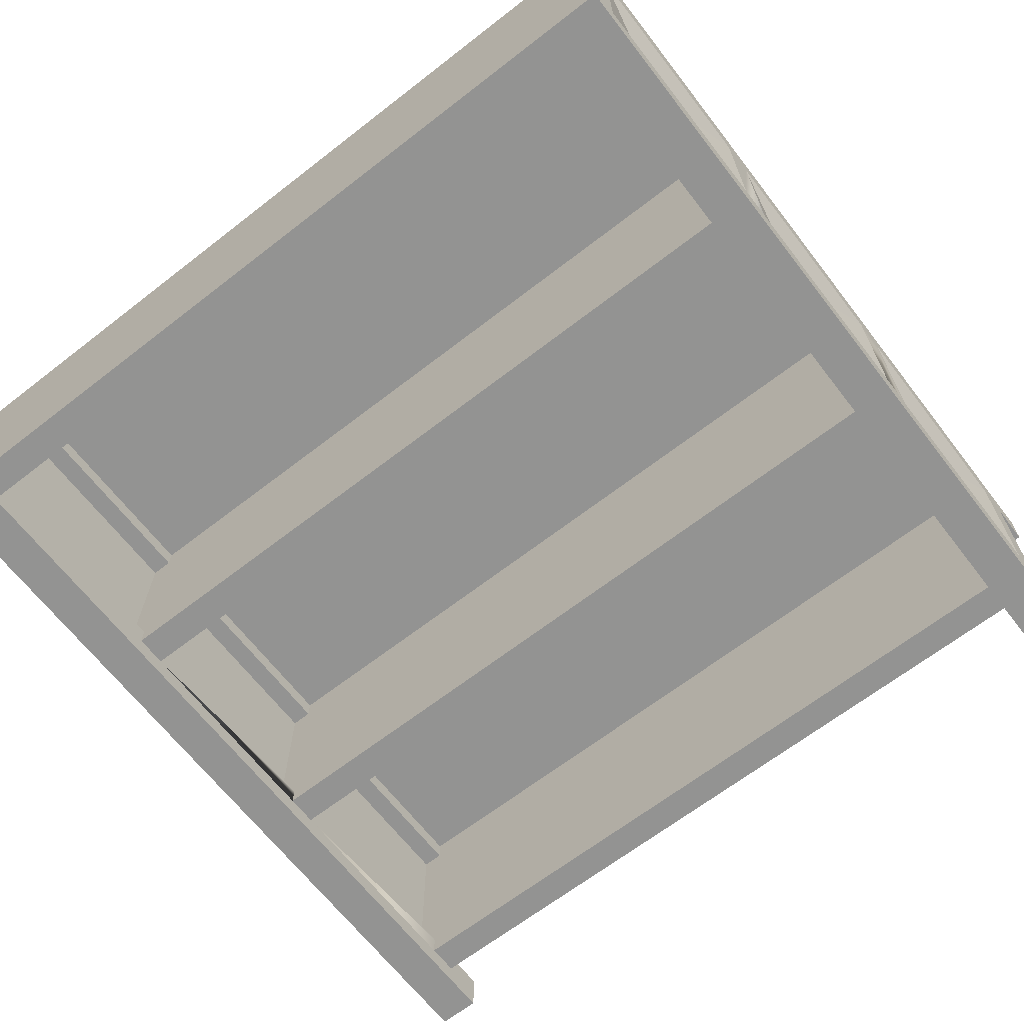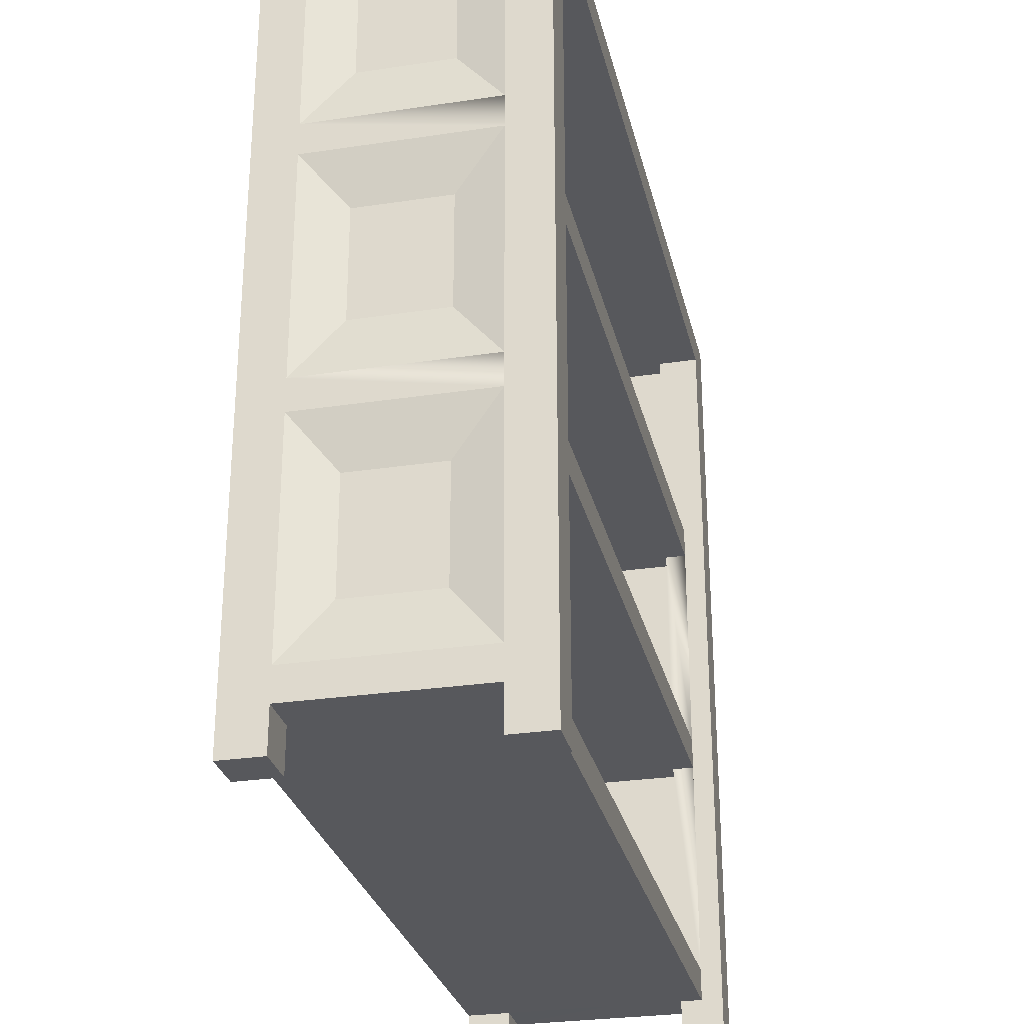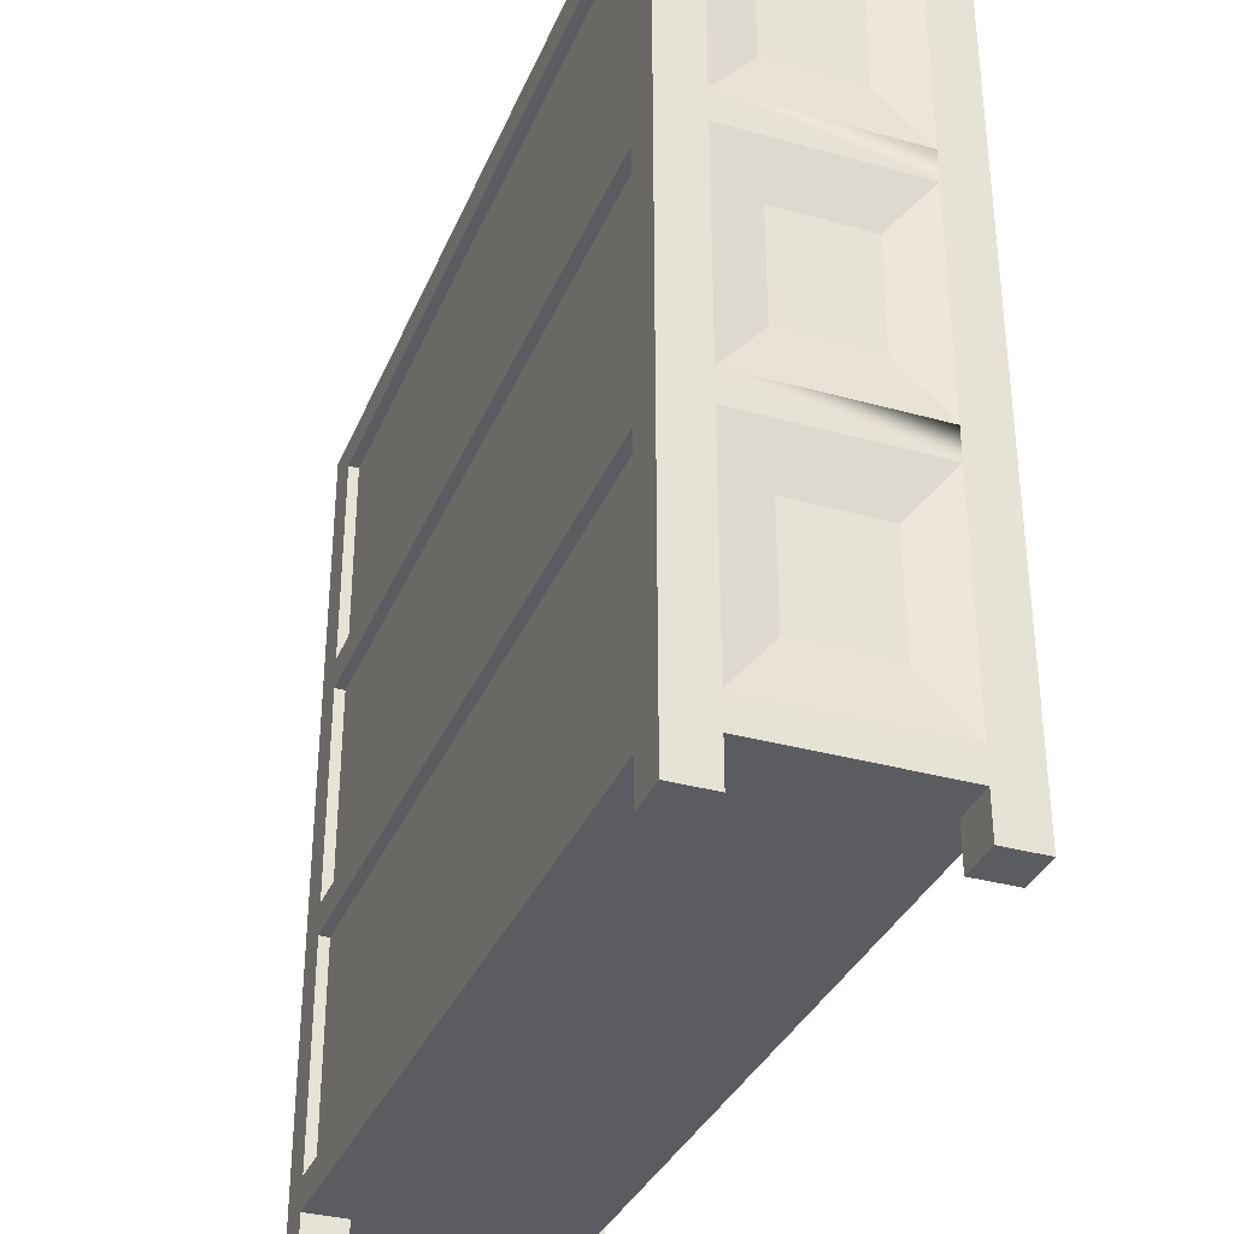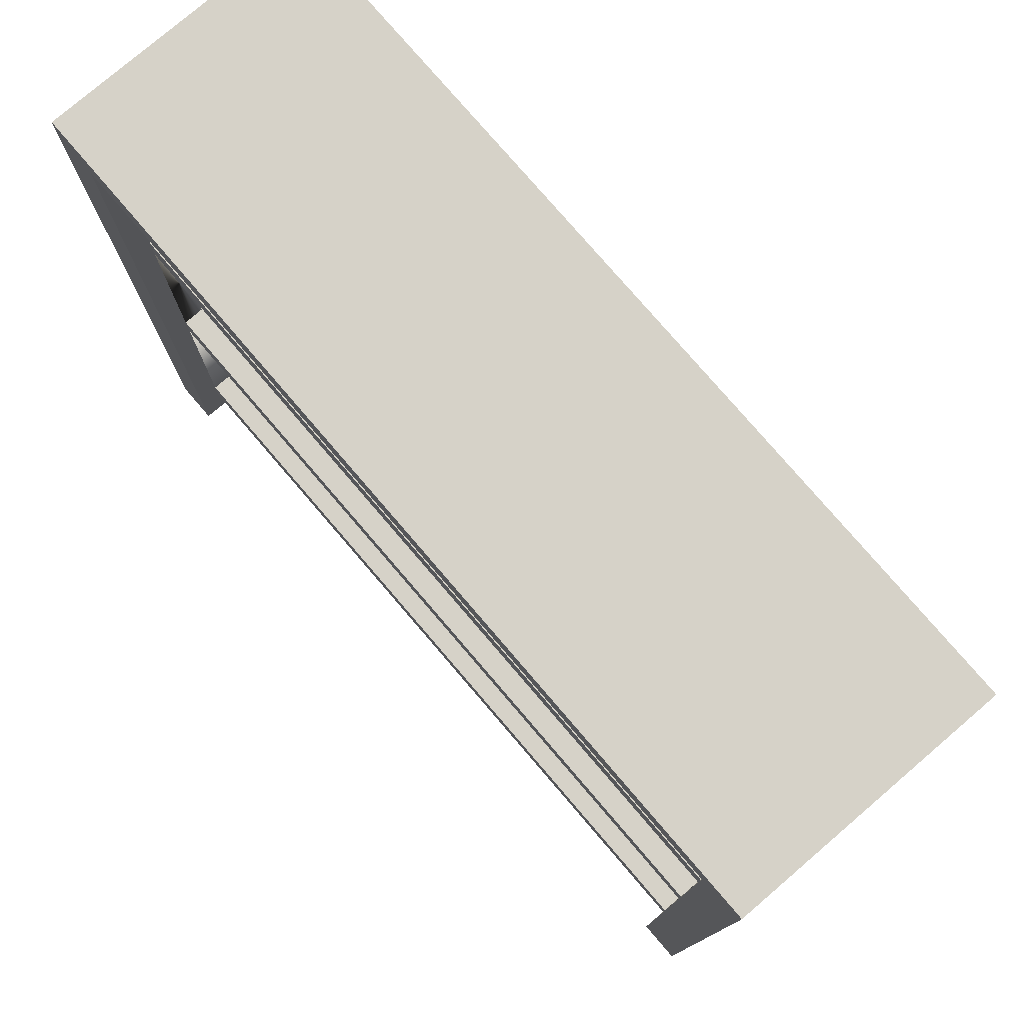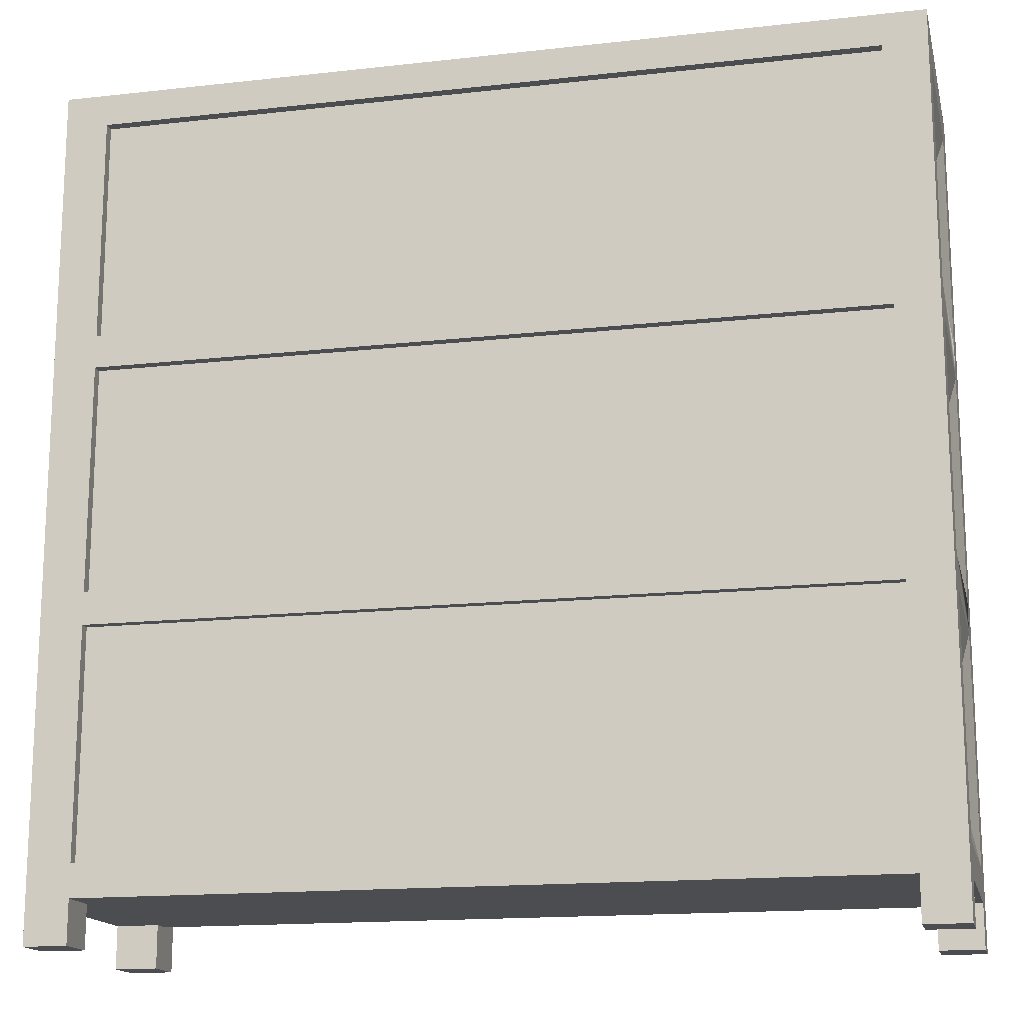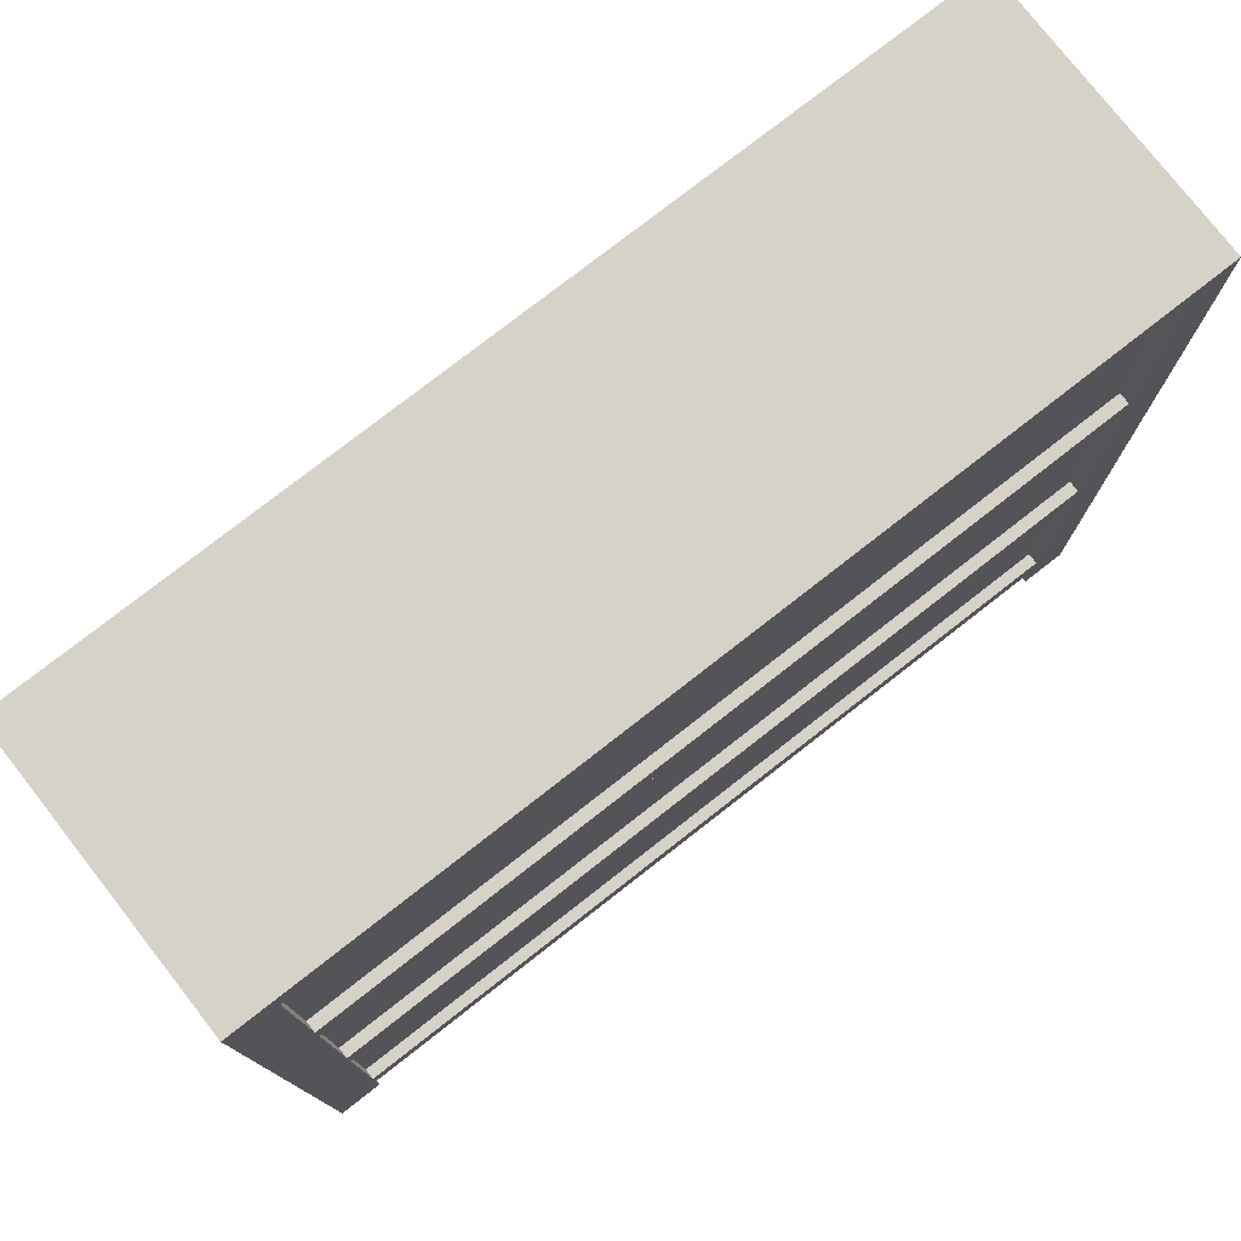
<metadata>
{"format":"obj","ext":"obj","renderer":"f3d","projection":"perspective","resolution":1024,"background":"white","views":[{"elev":-66.6,"azim":-142.2,"up":"+Z"},{"elev":-28.4,"azim":102.8,"up":"+Y"},{"elev":-34.2,"azim":69.4,"up":"+Y"},{"elev":77.8,"azim":-130.6,"up":"+Y"},{"elev":-15.9,"azim":13.1,"up":"+Y"},{"elev":77.5,"azim":-38.0,"up":"+Y"}]}
</metadata>
<code>
o bookcaseClosedWide
v -0.16 4.4 0.32
v -0.16 4.4 0.16
v -0.32 4.4 0.16
v -0.32 4.4 0.32
v -6.08 4.4 0.16
v -0.32 4.4 1.68
v -0.32 4.4 1.84
v -0.16 4.4 1.84
v -0.16 4.4 1.68
v -6.08 4.4 1.84
v -6.08 4.4 0.32
v -6.24 4.4 0.16
v -6.24 4.4 0.32
v -6.08 4.4 1.68
v -6.24 4.4 1.68
v -6.24 4.4 1.84
v -6.08 0 0
v -6.08 -0 0.32
v -6.4 -0 0.32
v -6.4 0 0
v 0 -0 1.68
v 0 -0 2
v -0.32 -0 2
v -0.32 -0 1.68
v 0 0 0
v 0 -0 0.32
v -0.32 -0 0.32
v -0.32 0 0
v -6.08 2.48 1.84
v -6.08 2.48 1.68
v -6.24 2.48 1.68
v -6.24 2.48 1.84
v -6.24 2.48 0.32
v -6.08 2.48 0.32
v -6.24 2.48 0.16
v -6.08 2.48 0.16
v -0.32 2.48 1.84
v -0.32 2.48 1.68
v -0.16 2.48 1.84
v -0.16 2.48 1.68
v -0.32 2.48 0.32
v -0.32 2.48 0.16
v -0.16 2.48 0.32
v -0.16 2.48 0.16
v -6.08 -0 1.68
v -6.08 -0 2
v -6.4 -0 2
v -6.4 -0 1.68
v -0.16 0.56 1.84
v -0.16 0.56 1.68
v -0.32 0.56 1.68
v -0.32 0.56 1.84
v -6.08 0.56 0.16
v -0.32 0.56 0.32
v -0.32 0.56 0.16
v -0.16 0.56 0.32
v -0.16 0.56 0.16
v -6.08 0.56 1.84
v -6.08 0.56 0.32
v -6.24 0.56 0.16
v -6.24 0.56 0.32
v -6.08 0.56 1.68
v -6.24 0.56 1.68
v -6.24 0.56 1.84
v 0 0.32 0.32
v -0.32 0.32 0.32
v -6.08 6.08 0.32
v -6.08 6.08 1.68
v -6.24 6.08 1.68
v -6.24 6.08 0.32
v -6.08 6.08 0
v -6.08 6.08 1.84
v -0.32 6.08 0
v -0.32 6.08 0.32
v -0.32 6.08 1.68
v -0.32 6.08 1.84
v -0.16 6.08 0.32
v -0.16 6.08 1.68
v -0.32 0.32 1.68
v -0.32 0.32 2
v -0.32 4.16 0.16
v -6.08 4.16 0.16
v -6.08 0.32 0.16
v -6.08 4.16 0.32
v -6.08 2.24 0.16
v -6.08 2.24 0.32
v -6.08 0.32 0.32
v -0.32 2.24 0.16
v -0.32 0.32 0.16
v -0.32 2.24 0.32
v -0.32 4.16 0.32
v -6.08 0.32 1.68
v -6.4 0.32 1.68
v -6.4 0.32 0.32
v -6.08 0.32 2
v 0 0.32 1.68
v -0.16 4.16 0.32
v -0.16 2.24 0.32
v -6.24 4.16 1.68
v -6.08 4.16 1.68
v -6.24 2.24 0.32
v -6.24 2.24 1.68
v -6.08 2.24 1.68
v -6.24 4.16 0.32
v -6.08 4.16 1.84
v -0.32 4.16 1.68
v -0.32 4.16 1.84
v -0.16 4.16 1.68
v -0 6.08 0.32
v 0 6.32 0
v -0 6.32 2
v -0 6.08 1.68
v 0 4.4 1.68
v 0 4.16 1.68
v 0 2.48 1.68
v 0 2.24 1.68
v 0 0.56 1.68
v 0 0.56 0.32
v 0 2.24 0.32
v 0 2.48 0.32
v 0 4.16 0.32
v 0 4.4 0.32
v -6.08 2.24 1.84
v -0.32 2.24 1.68
v -0.32 2.24 1.84
v -0.16 2.24 1.68
v -6.4 0.56 1.68
v -6.4 2.24 1.68
v -6.4 2.48 1.68
v -6.4 4.16 1.68
v -6.4 4.4 1.68
v -6.4 6.08 1.68
v -6.4 6.32 2
v -6.4 6.08 0.32
v -6.4 6.32 0
v -6.4 0.56 0.32
v -6.4 2.24 0.32
v -6.4 2.48 0.32
v -6.4 4.16 0.32
v -6.4 4.4 0.32
v -0.32 0.56 2
v -0.32 2.24 2
v -0.32 2.48 2
v -6.08 2.24 2
v -0.32 4.16 2
v -0.32 4.4 2
v -6.08 4.16 2
v -0.32 6.08 2
v -6.08 6.08 2
v -6.08 0.56 2
v -6.08 2.48 2
v -6.08 4.4 2
v -6.32 3.74 0.66
v -6.32 2.9 0.66
v -6.32 2.9 1.34
v -6.32 3.74 1.34
v -6.32 1.82 0.66
v -6.32 0.98 0.66
v -6.32 0.98 1.34
v -6.32 1.82 1.34
v -6.08 4.4 1.92
v -0.32 4.4 1.92
v -0.32 6.08 1.92
v -6.08 6.08 1.92
v -6.08 2.48 1.92
v -0.32 2.48 1.92
v -0.32 4.16 1.92
v -6.08 4.16 1.92
v -6.08 0.56 1.92
v -0.32 0.56 1.92
v -0.32 2.24 1.92
v -6.08 2.24 1.92
v -0.08 0.98 0.66
v -0.08 1.82 0.66
v -0.08 1.82 1.34
v -0.08 0.98 1.34
v -0.08 2.9 0.66
v -0.08 3.74 0.66
v -0.08 3.74 1.34
v -0.08 2.9 1.34
v -0.08 4.82 0.66
v -0.08 5.66 0.66
v -0.08 5.66 1.34
v -0.08 4.82 1.34
v -6.32 5.66 0.66
v -6.32 4.82 0.66
v -6.32 4.82 1.34
v -6.32 5.66 1.34
f 1 2 3
f 3 4 1
f 4 3 5
f 5 6 4
f 5 7 6
f 6 7 8
f 8 9 6
f 9 1 4
f 4 6 9
f 5 10 7
f 5 11 10
f 11 5 12
f 12 13 11
f 14 11 13
f 11 14 10
f 10 14 15
f 13 15 14
f 15 16 10
f 17 18 19
f 19 20 17
f 21 22 23
f 23 24 21
f 25 26 27
f 27 28 25
f 29 30 31
f 31 32 29
f 33 31 30
f 30 34 33
f 34 30 29
f 35 33 34
f 34 36 35
f 36 34 29
f 36 29 37
f 36 37 38
f 38 37 39
f 39 40 38
f 36 38 41
f 41 38 40
f 41 42 36
f 42 41 43
f 40 43 41
f 43 44 42
f 45 46 47
f 47 48 45
f 49 50 51
f 51 52 49
f 53 52 51
f 53 51 54
f 54 51 50
f 54 55 53
f 55 54 56
f 50 56 54
f 56 57 55
f 53 58 52
f 53 59 58
f 59 53 60
f 60 61 59
f 62 59 61
f 59 62 58
f 58 62 63
f 61 63 62
f 63 64 58
f 27 26 65
f 65 66 27
f 67 68 69
f 69 70 67
f 68 67 71
f 72 68 71
f 72 71 73
f 72 73 74
f 72 74 75
f 75 76 72
f 75 74 77
f 77 78 75
f 79 24 23
f 23 80 79
f 81 82 5
f 5 3 81
f 5 17 71
f 71 67 5
f 67 11 5
f 17 5 83
f 83 18 17
f 5 82 83
f 82 36 83
f 36 82 84
f 84 34 36
f 36 85 83
f 85 53 83
f 53 85 86
f 86 59 53
f 83 87 18
f 88 85 36
f 36 42 88
f 89 83 53
f 53 55 89
f 89 73 28
f 28 27 89
f 27 66 89
f 73 89 3
f 3 74 73
f 89 55 3
f 55 88 3
f 88 55 54
f 54 90 88
f 88 42 3
f 42 81 3
f 81 42 41
f 41 91 81
f 3 4 74
f 87 92 93
f 93 94 87
f 92 87 83
f 95 92 83
f 95 83 89
f 95 89 66
f 95 66 79
f 79 80 95
f 79 66 65
f 65 96 79
f 45 48 93
f 93 92 45
f 4 1 77
f 77 74 4
f 41 43 97
f 97 91 41
f 54 56 98
f 98 90 54
f 21 24 79
f 79 96 21
f 30 31 99
f 99 100 30
f 61 59 86
f 86 101 61
f 62 63 102
f 102 103 62
f 19 18 87
f 87 94 19
f 14 15 69
f 69 68 14
f 33 34 84
f 84 104 33
f 13 11 67
f 67 70 13
f 9 6 75
f 75 78 9
f 84 100 99
f 99 104 84
f 100 84 82
f 105 100 82
f 105 82 81
f 105 81 91
f 105 91 106
f 106 107 105
f 106 91 97
f 97 108 106
f 40 38 106
f 106 108 40
f 109 25 110
f 110 111 109
f 111 112 109
f 111 113 112
f 111 114 113
f 111 115 114
f 111 116 115
f 111 117 116
f 111 96 117
f 111 21 96
f 111 22 21
f 117 96 65
f 65 118 117
f 115 116 119
f 119 120 115
f 113 114 121
f 121 122 113
f 122 121 26
f 121 120 26
f 120 119 26
f 119 118 26
f 118 65 26
f 109 122 26
f 26 25 109
f 86 103 102
f 102 101 86
f 103 86 85
f 123 103 85
f 123 85 88
f 123 88 90
f 123 90 124
f 124 125 123
f 124 90 98
f 98 126 124
f 50 51 124
f 124 126 50
f 93 48 47
f 47 127 93
f 47 128 127
f 47 129 128
f 47 130 129
f 47 131 130
f 47 132 131
f 47 133 132
f 134 132 133
f 134 133 135
f 19 134 135
f 135 20 19
f 19 94 134
f 94 136 134
f 136 94 93
f 93 127 136
f 136 137 134
f 137 138 134
f 138 137 128
f 128 129 138
f 138 139 134
f 139 140 134
f 140 139 130
f 130 131 140
f 14 68 72
f 72 10 14
f 75 6 7
f 7 76 75
f 30 100 105
f 105 29 30
f 106 38 37
f 37 107 106
f 62 103 123
f 123 58 62
f 124 51 52
f 52 125 124
f 45 92 95
f 95 46 45
f 23 22 111
f 111 80 23
f 111 141 80
f 141 95 80
f 111 142 141
f 111 143 142
f 143 144 142
f 111 145 143
f 111 146 145
f 146 147 145
f 111 148 146
f 111 149 148
f 95 141 150
f 95 150 133
f 150 144 133
f 149 111 133
f 95 133 47
f 47 46 95
f 144 151 133
f 144 143 151
f 151 147 133
f 147 152 133
f 147 146 152
f 152 149 133
f 33 104 99
f 99 31 33
f 13 70 69
f 69 15 13
f 61 101 102
f 102 63 61
f 97 43 40
f 40 108 97
f 77 1 9
f 9 78 77
f 52 58 123
f 123 125 52
f 37 29 105
f 105 107 37
f 7 10 72
f 72 76 7
f 153 154 155
f 155 156 153
f 157 158 159
f 159 160 157
f 161 162 163
f 163 164 161
f 161 164 149
f 149 152 161
f 146 162 161
f 161 152 146
f 163 162 146
f 146 148 163
f 163 148 149
f 149 164 163
f 165 166 167
f 167 168 165
f 167 166 143
f 143 145 167
f 167 145 147
f 147 168 167
f 165 168 147
f 147 151 165
f 143 166 165
f 165 151 143
f 169 170 171
f 171 172 169
f 171 170 141
f 141 142 171
f 171 142 144
f 144 172 171
f 169 172 144
f 144 150 169
f 141 170 169
f 169 150 141
f 98 56 50
f 50 126 98
f 173 174 175
f 175 176 173
f 177 178 179
f 179 180 177
f 181 182 183
f 183 184 181
f 185 186 187
f 187 188 185
f 111 110 135
f 135 133 111
f 17 20 135
f 135 71 17
f 135 73 71
f 73 135 110
f 73 110 25
f 25 28 73
f 122 109 182
f 182 181 122
f 113 122 181
f 181 184 113
f 182 109 112
f 112 183 182
f 184 183 112
f 112 113 184
f 180 179 114
f 114 115 180
f 120 121 178
f 178 177 120
f 178 121 114
f 114 179 178
f 115 120 177
f 177 180 115
f 174 119 116
f 116 175 174
f 176 175 116
f 116 117 176
f 118 119 174
f 174 173 118
f 117 118 173
f 173 176 117
f 134 140 186
f 186 185 134
f 186 140 131
f 131 187 186
f 188 187 131
f 131 132 188
f 132 134 185
f 185 188 132
f 139 138 154
f 154 153 139
f 154 138 129
f 129 155 154
f 156 155 129
f 129 130 156
f 130 139 153
f 153 156 130
f 128 137 157
f 157 160 128
f 137 136 158
f 158 157 137
f 160 159 127
f 127 128 160
f 158 136 127
f 127 159 158

</code>
